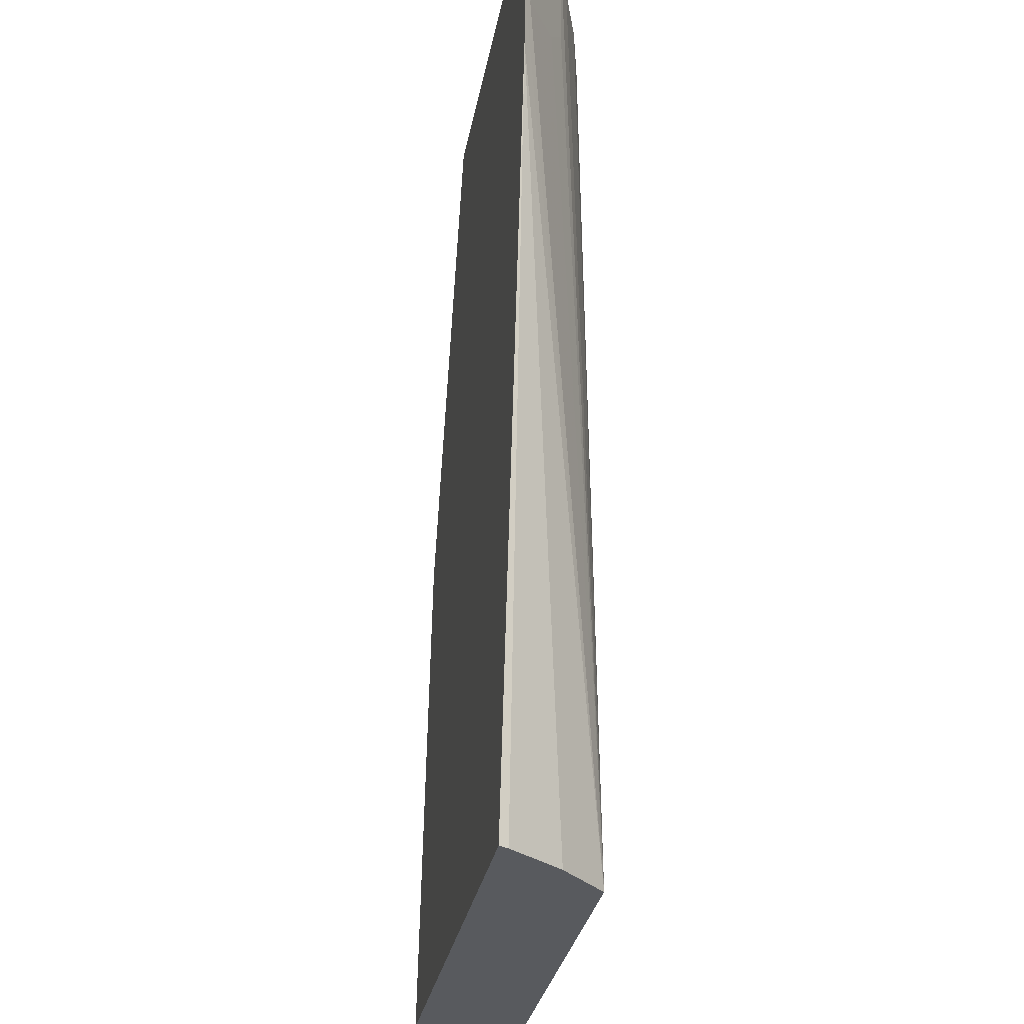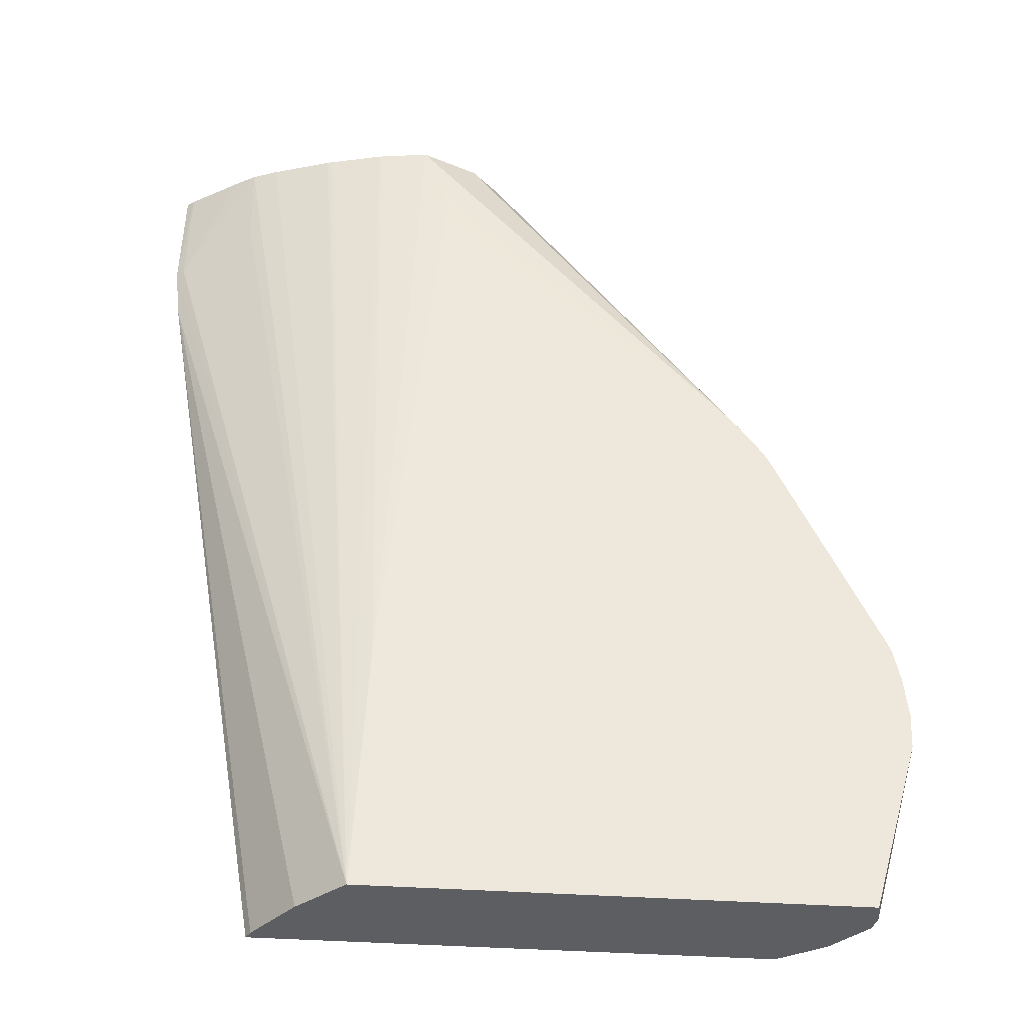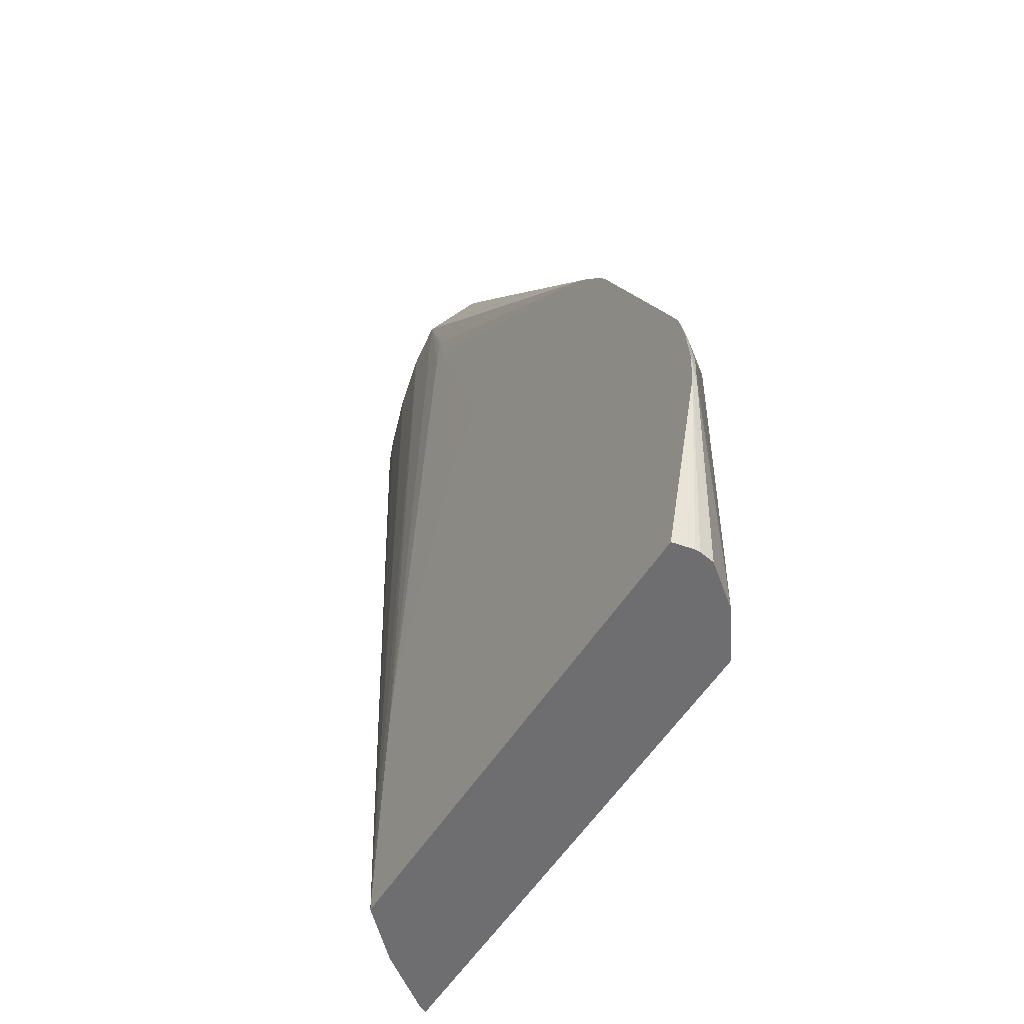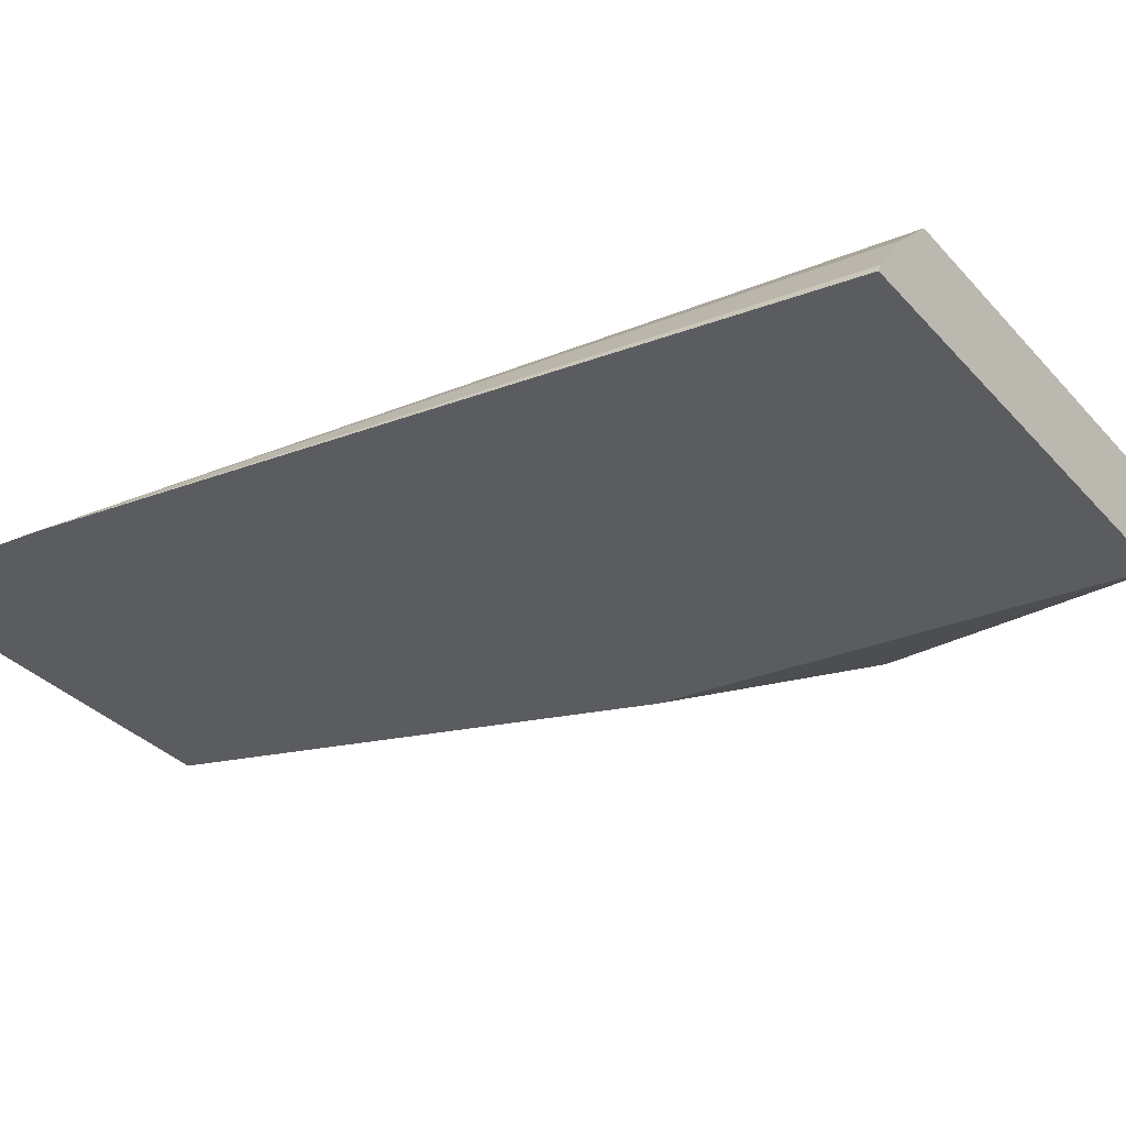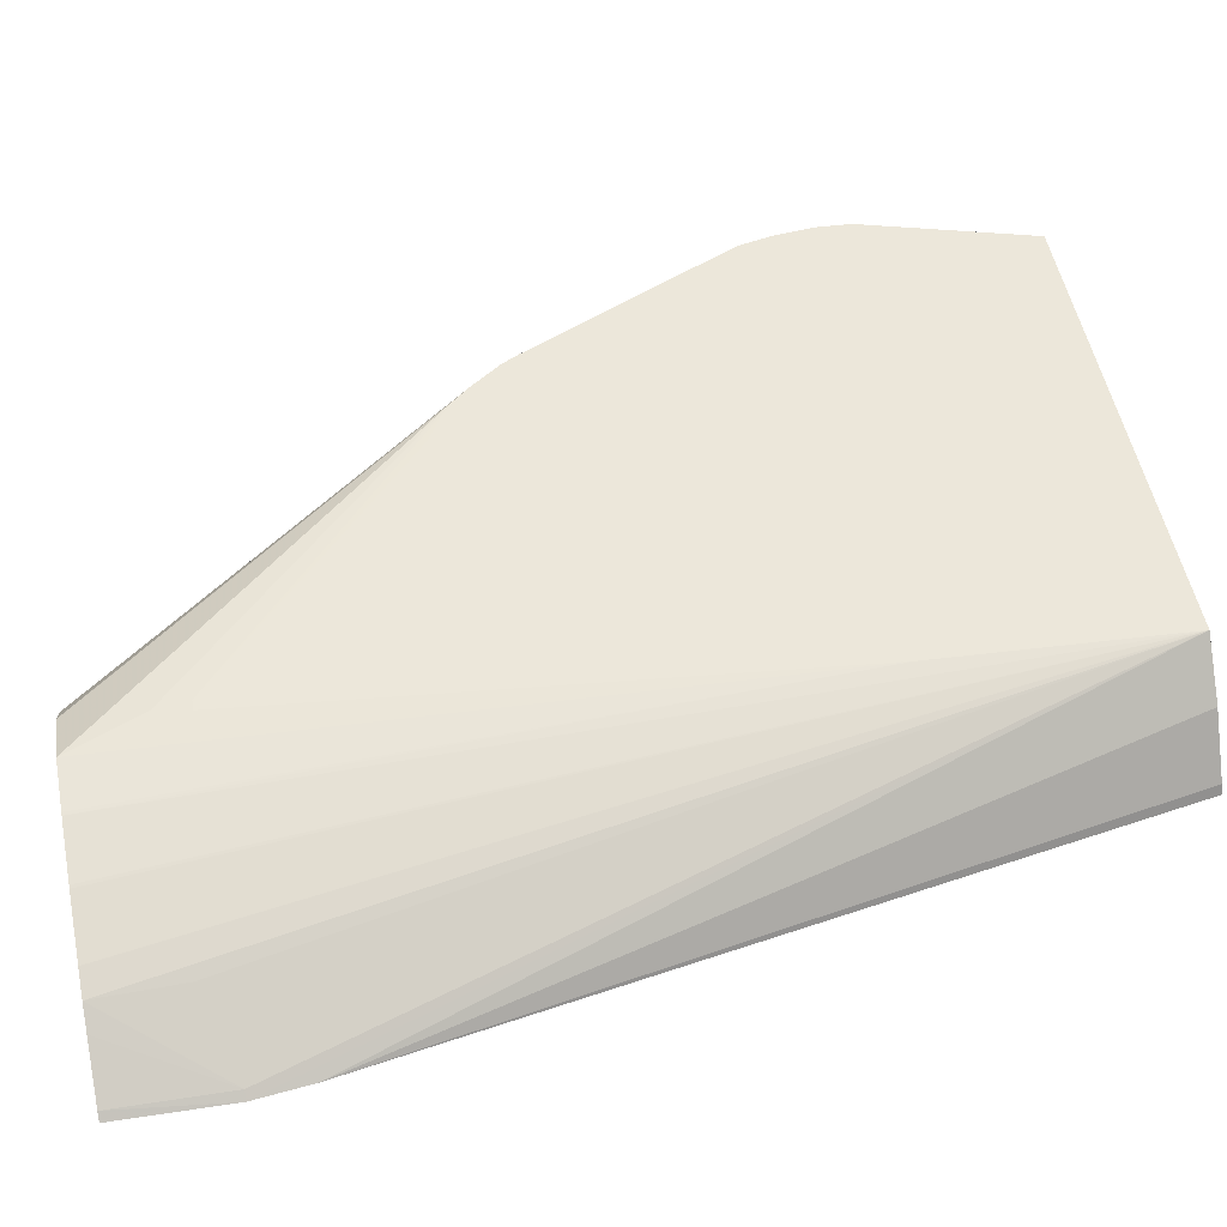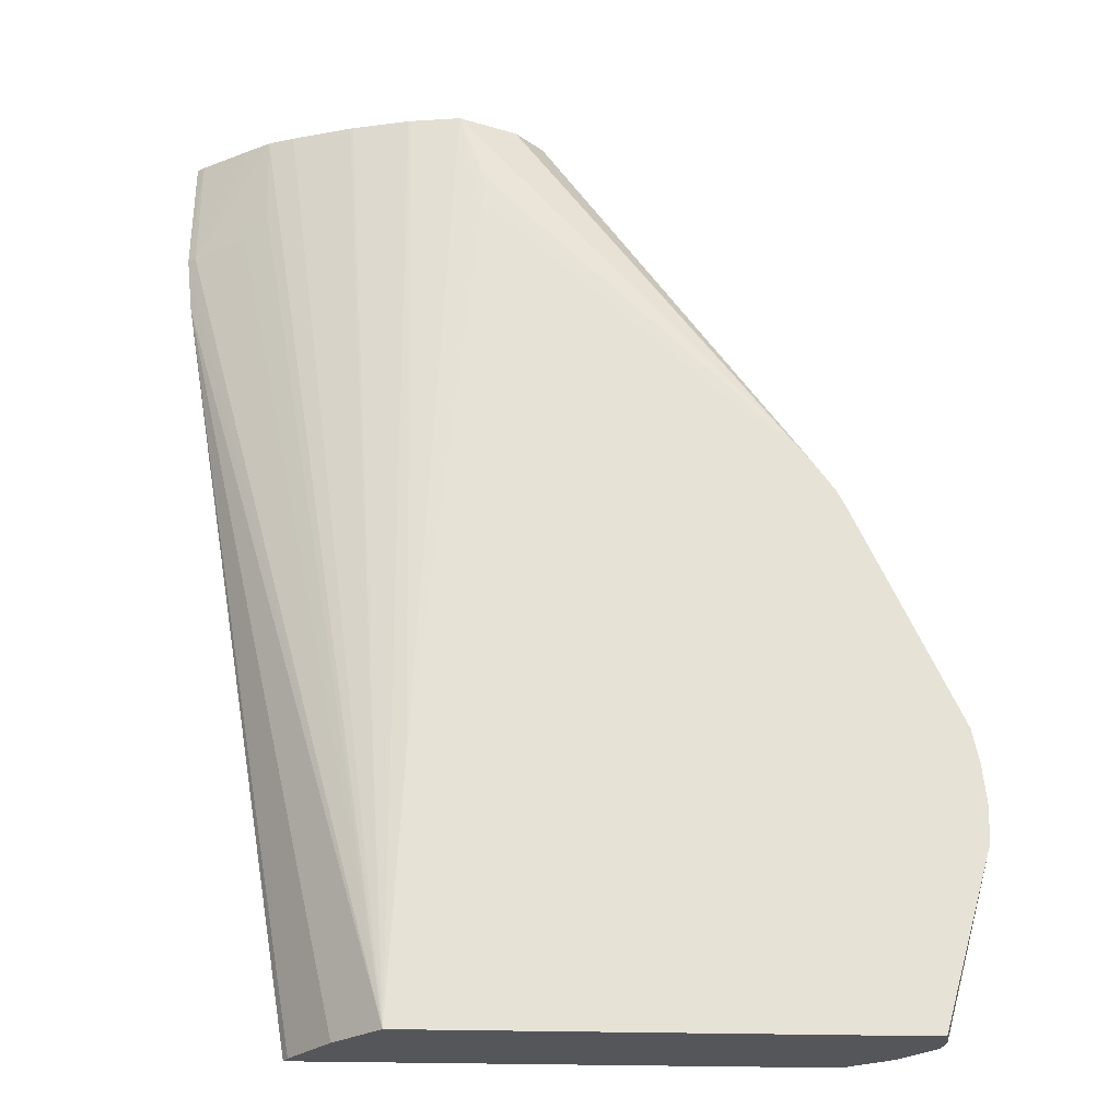
<metadata>
{"format":"obj","ext":"obj","renderer":"f3d","projection":"perspective","resolution":1024,"background":"white","views":[{"elev":-30.5,"azim":-100.2,"up":"+Y"},{"elev":-37.7,"azim":-5.2,"up":"+Y"},{"elev":-54.4,"azim":58.3,"up":"+Y"},{"elev":-34.7,"azim":-54.3,"up":"+Z"},{"elev":50.7,"azim":-100.7,"up":"+Z"},{"elev":-26.0,"azim":-2.7,"up":"+Y"}]}
</metadata>
<code>
v -0.1037 -0.1085 -0.01477
v -0.1019 -0.1248 -0.01477
v -0.03832 -0.3473 0.01687
v -0.1015 -0.1085 -0.01303
v -0.1009 -0.07615 -0.01296
v -0.1029 -0.07615 -0.01477
v -0.0641 -0.3473 -0.01477
v -0.06279 -0.3473 -0.01209
v -0.05135 -0.3473 0.003583
v 0.1 -0.3473 0.01687
v -0.03449 -0.2764 0.01687
v -0.03934 -0.07615 0.01348
v -0.05473 -0.07615 0.009566
v -0.05558 -0.07615 0.009343
v -0.05646 -0.07615 0.009077
v -0.0734 -0.07615 0.003338
v -0.08063 -0.07615 0.0004519
v -0.08014 -0.1008 0.0001267
v -0.08669 -0.1072 -0.004023
v -0.08688 -0.07615 -0.003568
v 0.007507 -0.07615 -0.01477
v 0.07836 -0.3473 -0.01477
v 0.1012 -0.3473 0.01098
v 0.1143 -0.2975 0.01687
v -0.03333 -0.2697 0.01687
v -0.01742 -0.1083 0.01674
v -0.02435 -0.07615 0.01571
v -0.03847 -0.07615 0.01365
v 0.07986 -0.1965 0.01687
v 0.0789 -0.199 0.008201
v 0.08108 -0.2112 -0.0008551
v 0.07288 -0.2056 -0.005451
v 0.05838 -0.2059 -0.01477
v 0.004062 -0.07615 -0.006634
v 0.09781 -0.2581 -0.0006724
v 0.0891 -0.3473 -0.007548
v 0.05851 -0.2066 -0.01477
v 0.1012 -0.3473 0.009535
v 0.1004 -0.3473 0.005311
v 0.1141 -0.2973 0.01522
v 0.1149 -0.2874 0.01687
v -0.03154 -0.2606 0.01687
v -0.01436 -0.1083 0.01675
v -0.01532 -0.09861 0.01658
v -0.01671 -0.09866 0.01657
v -0.00826 -0.07615 0.009099
v 0.06841 -0.1814 0.01687
v 0.08245 -0.2015 0.01687
v 0.07329 -0.1872 0.01687
v 0.1117 -0.2656 0.01687
v 0.1015 -0.2536 0.007117
v 0.09571 -0.2483 0.0009226
v 0.0004256 -0.07615 0.0008638
v 0.1134 -0.2762 0.01583
v 0.1141 -0.2873 0.01503
v 0.09143 -0.3473 -0.005764
v 0.1137 -0.2755 0.01687
v -0.003832 -0.1879 0.01687
v 0.009796 -0.1728 0.01687
v 0.02469 -0.1694 0.01687
v 0.0348 -0.1697 0.01687
v 0.04007 -0.1701 0.01687
v 0.05648 -0.1736 0.01687
v 0.06501 -0.1788 0.01687
v -0.007789 -0.07615 0.008888
f 1 2 3
f 1 3 4
f 1 4 5
f 1 5 6
f 1 6 21
f 1 21 33
f 1 33 37
f 1 37 22
f 1 22 7
f 1 7 2
f 2 7 8
f 2 8 9
f 2 9 3
f 3 9 8
f 3 8 7
f 3 7 22
f 3 22 36
f 3 36 56
f 3 56 39
f 3 39 38
f 3 38 23
f 3 23 10
f 3 10 24
f 3 24 41
f 3 41 57
f 3 57 50
f 3 50 48
f 3 48 29
f 3 29 49
f 3 49 47
f 3 47 64
f 3 64 63
f 3 63 62
f 3 62 61
f 3 61 60
f 3 60 59
f 3 59 58
f 3 58 42
f 3 42 25
f 3 25 11
f 3 11 12
f 3 12 13
f 3 13 14
f 3 14 15
f 3 15 16
f 3 16 17
f 3 17 18
f 3 18 19
f 3 19 4
f 4 19 18
f 4 18 17
f 4 17 20
f 4 20 5
f 5 20 17
f 5 17 16
f 5 16 15
f 5 15 14
f 5 14 13
f 5 13 12
f 5 12 28
f 5 28 27
f 5 27 46
f 5 46 65
f 5 65 53
f 5 53 34
f 5 34 21
f 5 21 6
f 10 23 24
f 11 25 26
f 11 26 27
f 11 27 28
f 11 28 12
f 21 29 30
f 21 30 31
f 21 31 32
f 21 32 33
f 21 34 29
f 22 35 36
f 22 37 35
f 23 38 24
f 24 38 39
f 24 39 40
f 24 40 41
f 25 42 26
f 26 43 44
f 26 44 45
f 26 45 27
f 26 42 43
f 27 45 44
f 27 44 47
f 27 47 46
f 29 48 30
f 29 34 49
f 30 48 50
f 30 50 31
f 31 50 51
f 31 51 52
f 31 52 35
f 31 35 32
f 32 35 33
f 33 35 37
f 34 53 49
f 35 52 51
f 35 51 50
f 35 50 54
f 35 54 55
f 35 55 56
f 35 56 36
f 39 56 40
f 40 55 41
f 40 56 55
f 41 55 54
f 41 54 57
f 42 58 43
f 43 58 59
f 43 59 60
f 43 60 61
f 43 61 62
f 43 62 63
f 43 63 64
f 43 64 47
f 43 47 44
f 46 47 65
f 47 49 65
f 49 53 65
f 50 57 54

</code>
